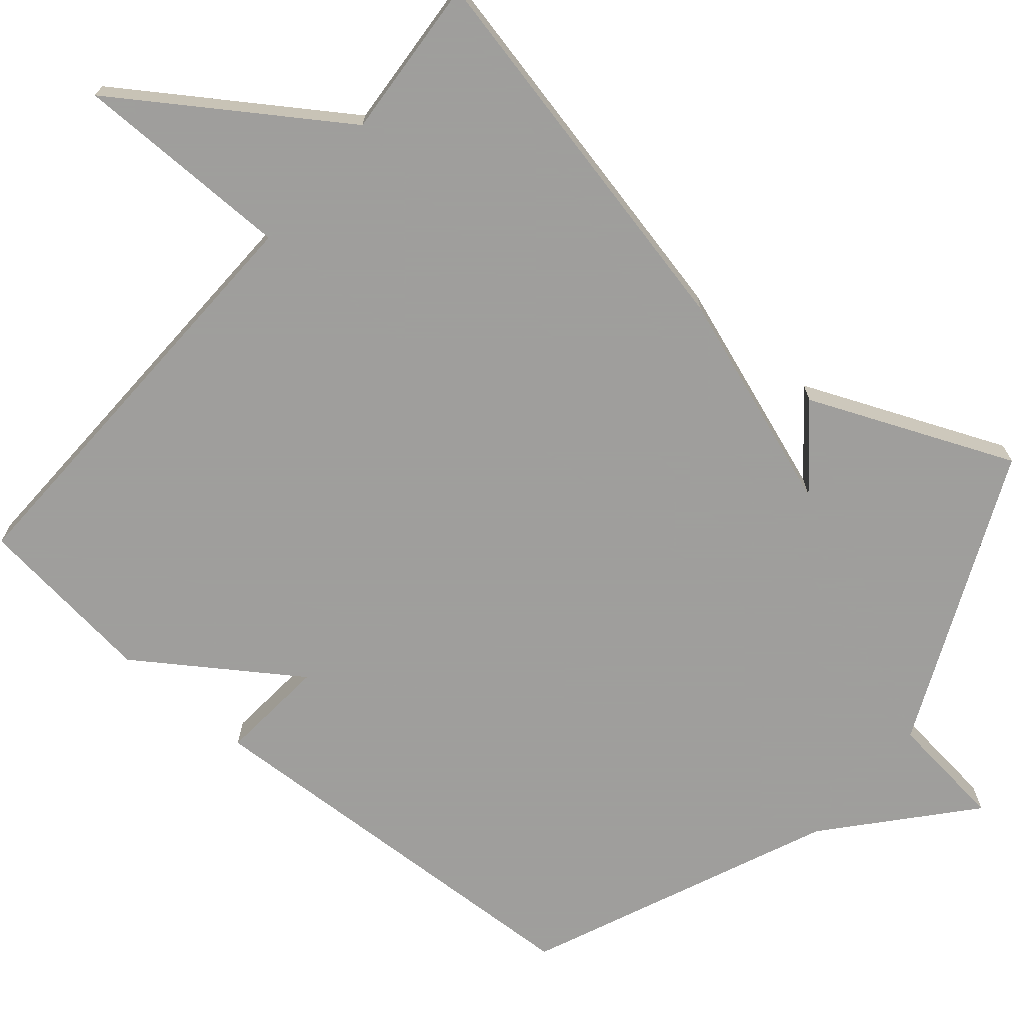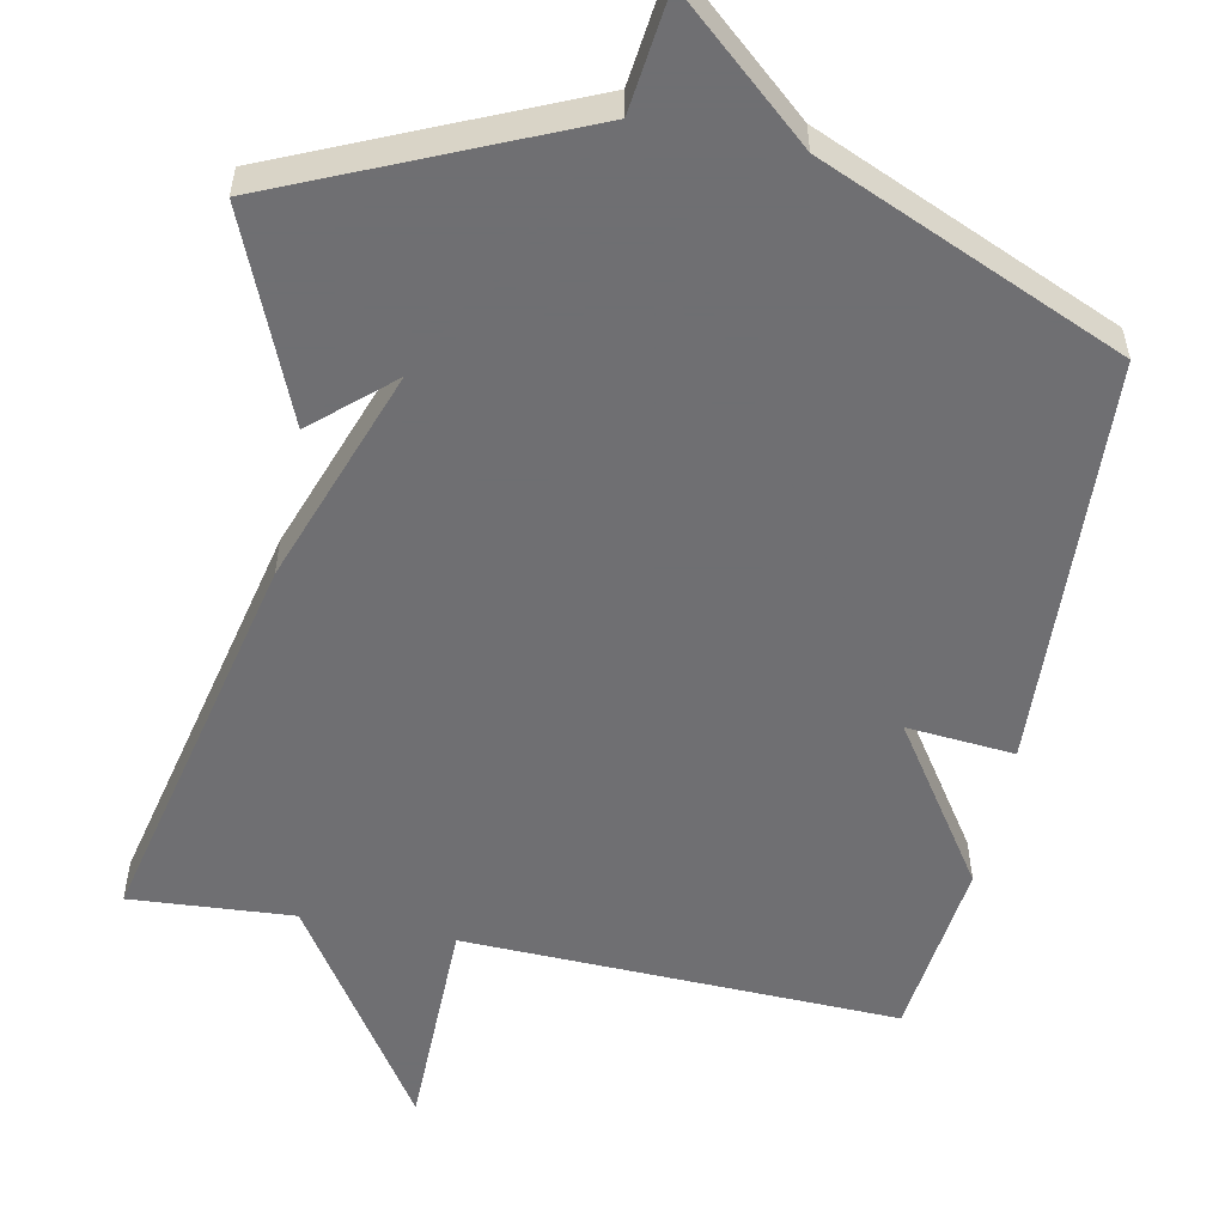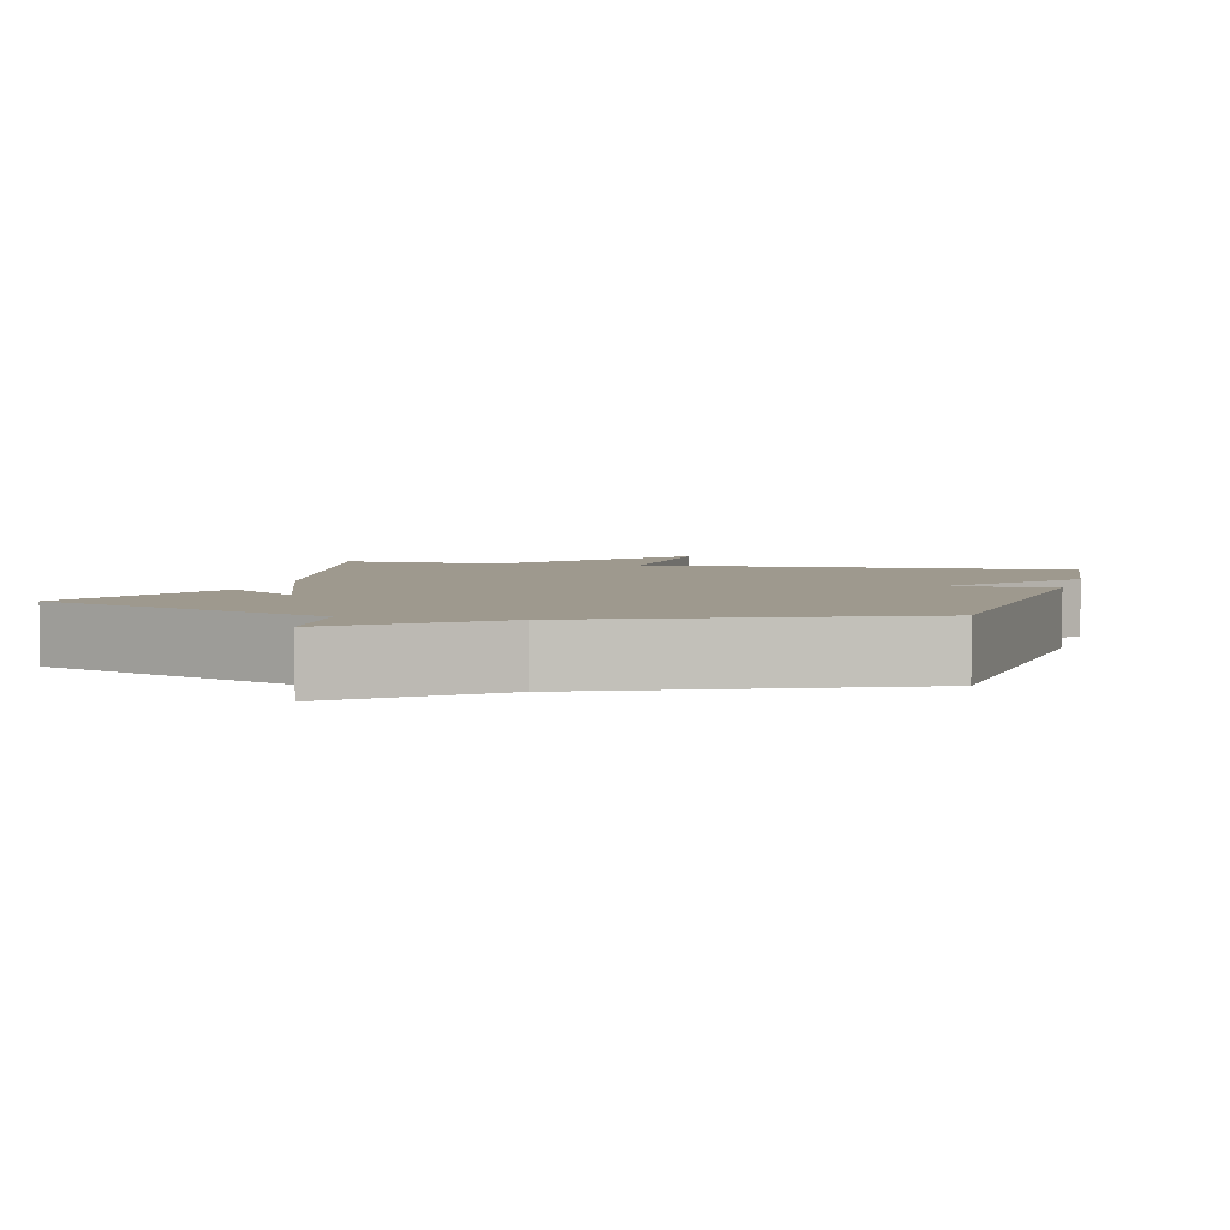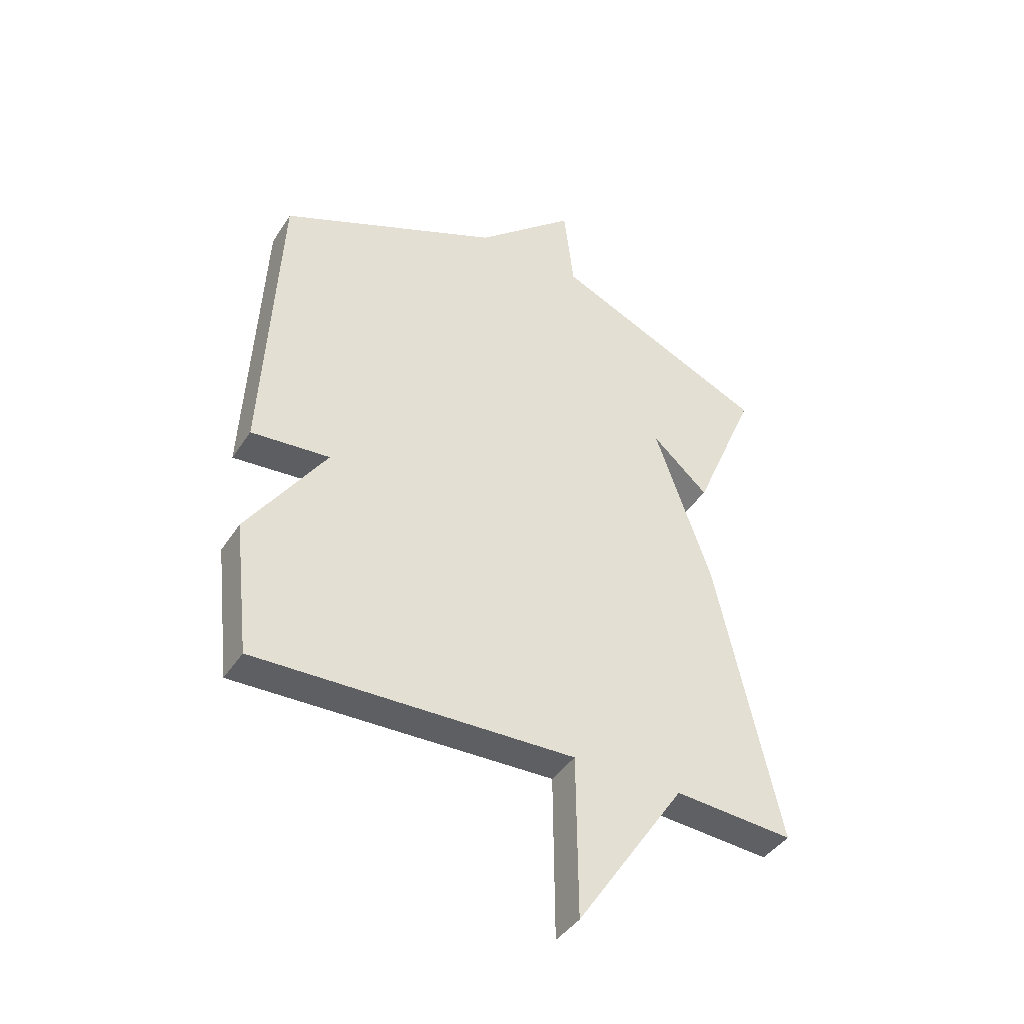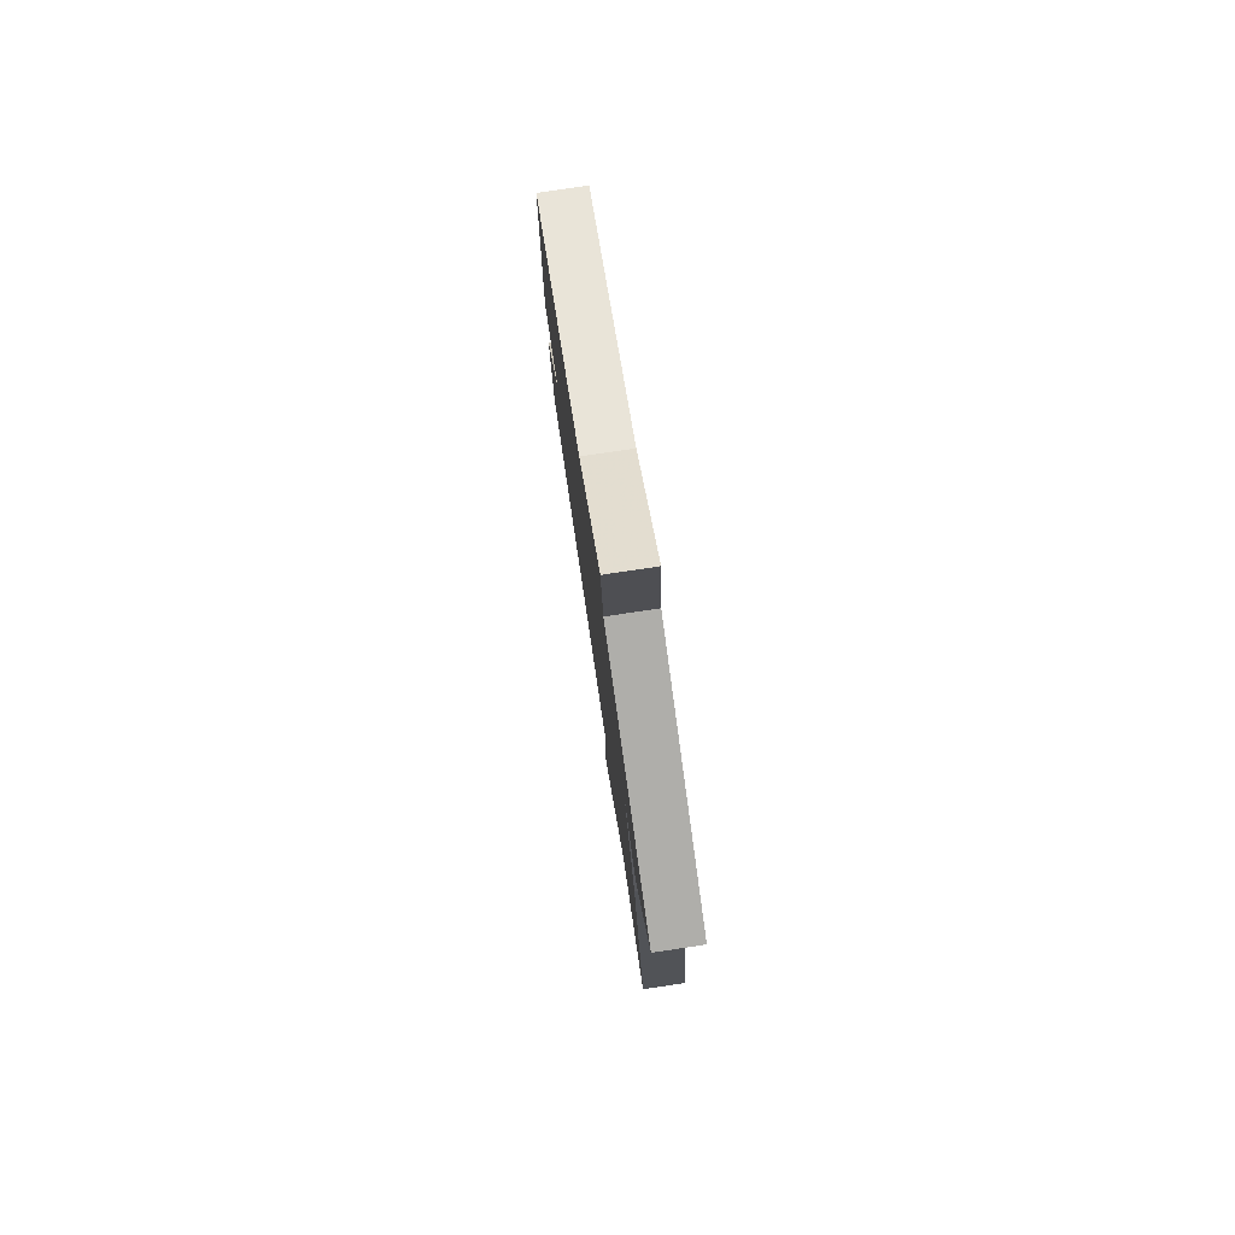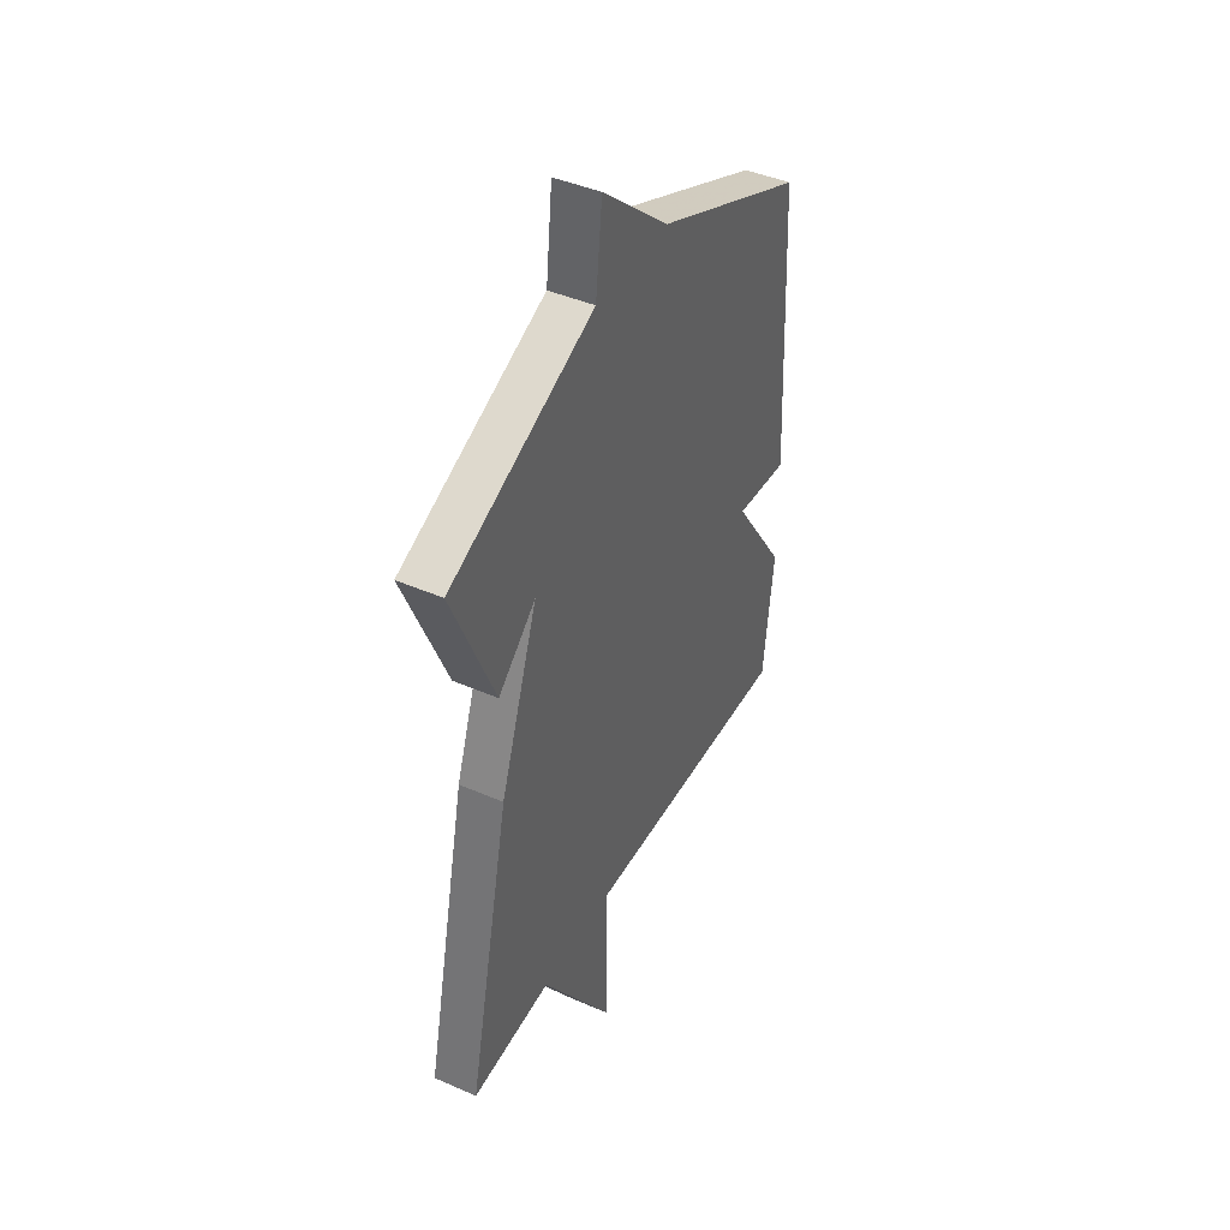
<metadata>
{"format":"obj","ext":"obj","renderer":"f3d","projection":"perspective","resolution":1024,"background":"white","views":[{"elev":-71.1,"azim":-130.2,"up":"+Y"},{"elev":-54.7,"azim":-11.6,"up":"+Y"},{"elev":3.5,"azim":14.4,"up":"+Y"},{"elev":-41.6,"azim":149.8,"up":"+Z"},{"elev":79.1,"azim":-98.5,"up":"+Z"},{"elev":43.3,"azim":-62.7,"up":"+Z"}]}
</metadata>
<code>
v -0.5 0.07 0.5
v -0.106 0.07 0.675
v -0.088 0.07 0.833
v 0.094 0.07 0.675
v 0.5 0.07 0.5
v 0.528 0.07 -0.056
v 0.384 0.07 -0.044
v 0.528 0.07 -0.256
v 0.5 0.07 -0.5
v -0.082 0.07 -0.484
v -0.084 0.07 -0.78
v -0.282 0.07 -0.484
v -0.5 0.07 -0.5
v -0.384 0.07 0.026
v -0.281 0.07 0.318
v -0.384 0.07 0.226
v -0.5 0 0.5
v -0.106 0 0.675
v -0.088 0 0.833
v 0.094 0 0.675
v 0.5 0 0.5
v 0.528 0 -0.056
v 0.384 0 -0.044
v 0.528 0 -0.256
v 0.5 0 -0.5
v -0.082 0 -0.484
v -0.084 0 -0.78
v -0.282 0 -0.484
v -0.5 0 -0.5
v -0.384 0 0.026
v -0.281 0 0.318
v -0.384 0 0.226
f 15 16 1 2
f 14 15 2
f 13 14 2
f 12 13 2
f 10 11 12 2
f 9 10 2
f 8 9 2
f 7 8 2
f 6 7 2
f 5 6 2
f 4 5 2
f 2 3 4
f 18 17 32 31
f 18 31 30
f 18 30 29
f 18 29 28
f 18 28 27 26
f 18 26 25
f 18 25 24
f 18 24 23
f 18 23 22
f 18 22 21
f 18 21 20
f 20 19 18
f 1 17 18 2
f 2 18 19 3
f 3 19 20 4
f 4 20 21 5
f 5 21 22 6
f 6 22 23 7
f 7 23 24 8
f 8 24 25 9
f 9 25 26 10
f 10 26 27 11
f 11 27 28 12
f 12 28 29 13
f 13 29 30 14
f 14 30 31 15
f 15 31 32 16
f 16 32 17 1

</code>
